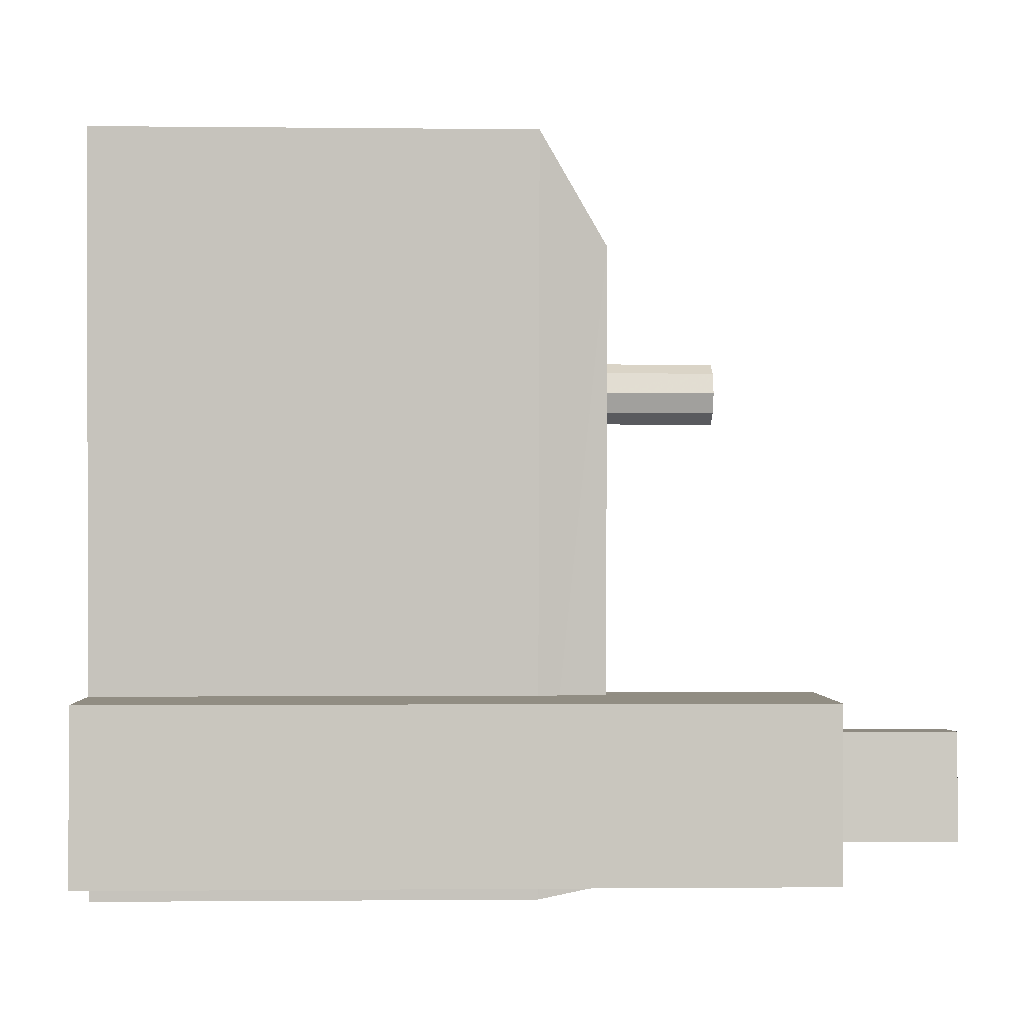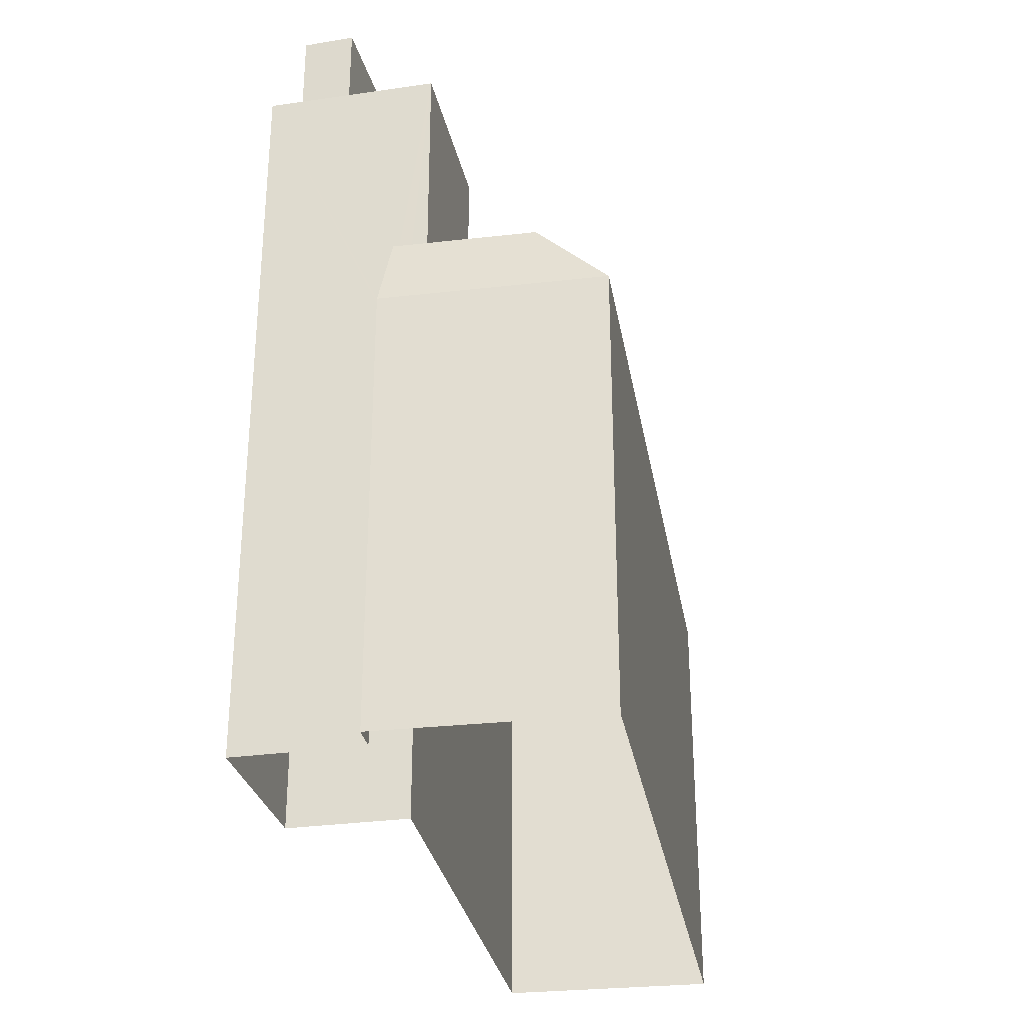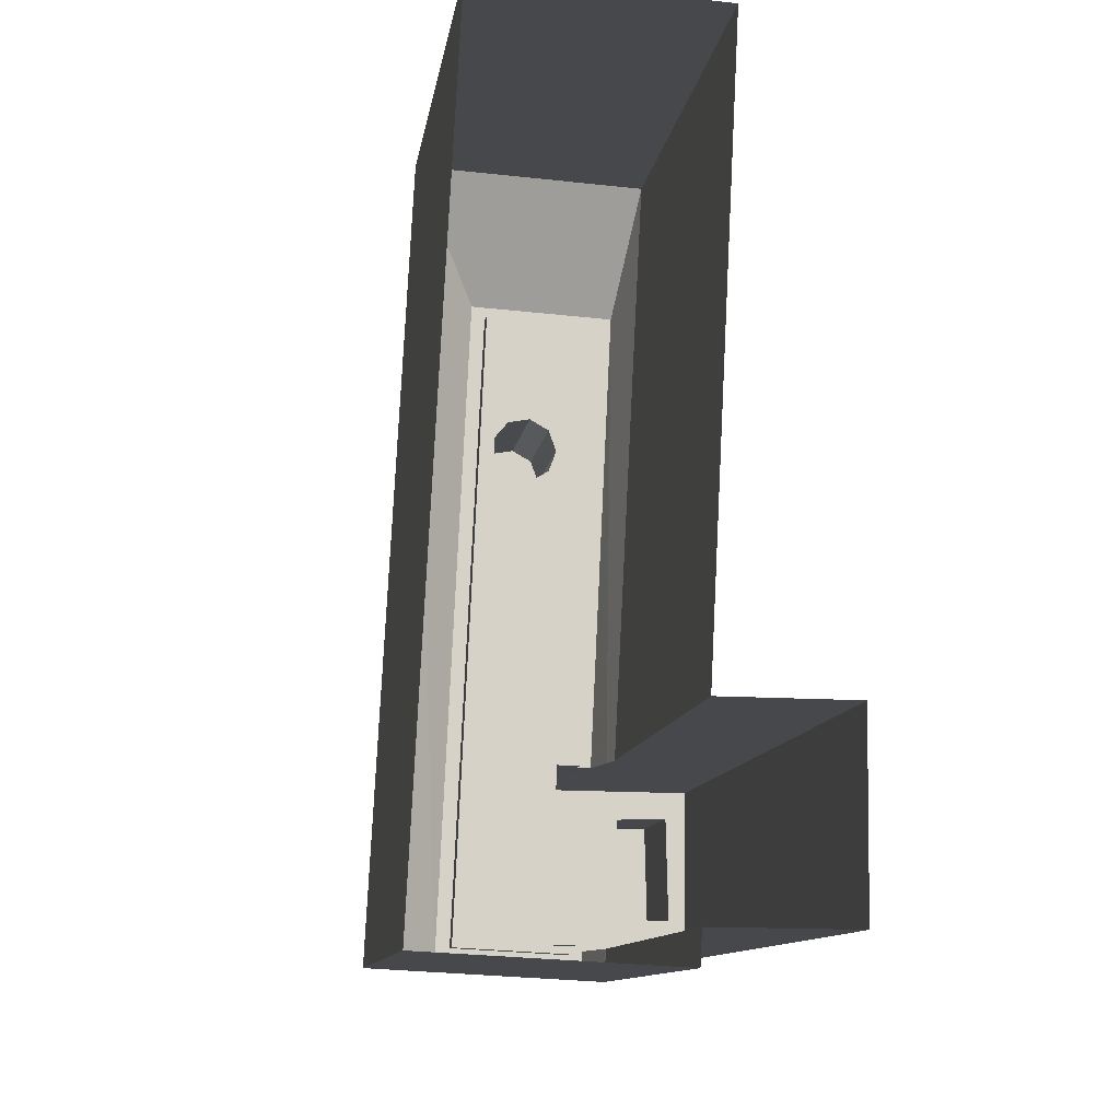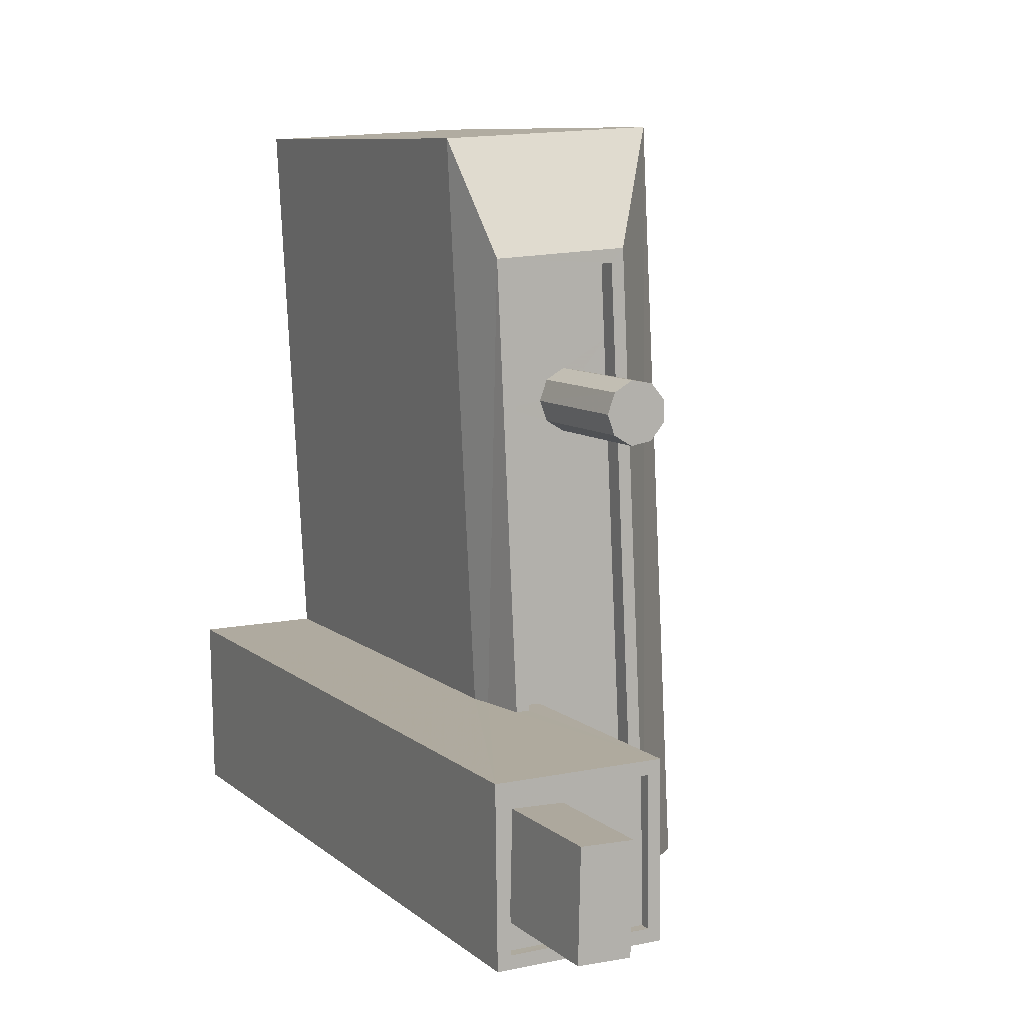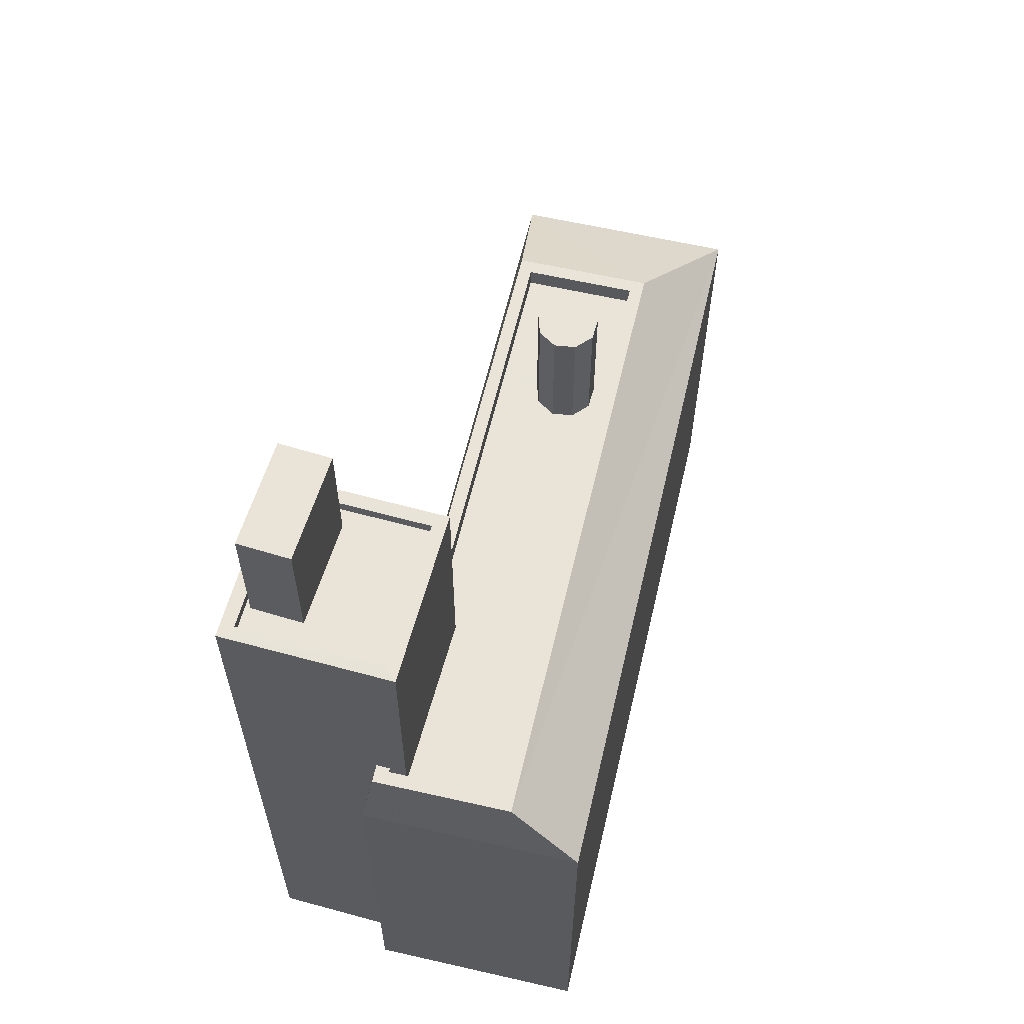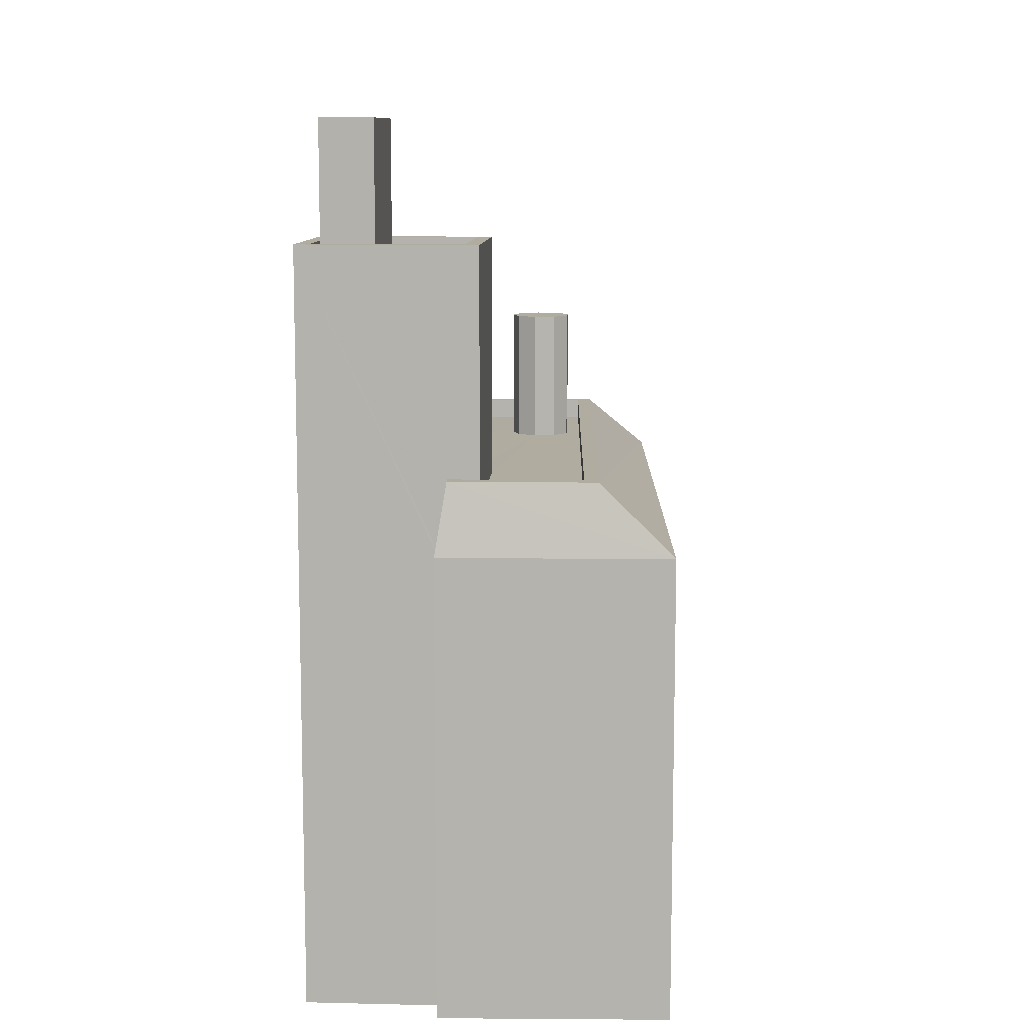
<metadata>
{"format":"obj","ext":"obj","renderer":"f3d","projection":"perspective","resolution":1024,"background":"white","views":[{"elev":-1.4,"azim":-92.1,"up":"+Y"},{"elev":-29.4,"azim":12.6,"up":"+Z"},{"elev":-11.0,"azim":171.8,"up":"+Y"},{"elev":9.2,"azim":-27.5,"up":"+Y"},{"elev":61.1,"azim":16.1,"up":"+Z"},{"elev":9.9,"azim":4.0,"up":"+Z"}]}
</metadata>
<code>
v -1.25e+04 -3.785e+04 28.98
v -1.25e+04 -3.785e+04 28.98
v -1.25e+04 -3.786e+04 28.98
v -1.25e+04 -3.786e+04 28.98
v -1.25e+04 -3.786e+04 28.98
v -1.249e+04 -3.786e+04 28.98
v -1.25e+04 -3.784e+04 28.98
v -1.249e+04 -3.784e+04 28.98
v -1.249e+04 -3.785e+04 42.96
v -1.249e+04 -3.785e+04 42.96
v -1.249e+04 -3.785e+04 42.96
v -1.249e+04 -3.785e+04 42.96
v -1.249e+04 -3.785e+04 42.96
v -1.249e+04 -3.785e+04 42.96
v -1.249e+04 -3.785e+04 42.96
v -1.249e+04 -3.785e+04 42.96
v -1.249e+04 -3.785e+04 42.96
v -1.249e+04 -3.784e+04 39.98
v -1.25e+04 -3.784e+04 39.98
v -1.249e+04 -3.785e+04 39.98
v -1.249e+04 -3.785e+04 39.98
v -1.25e+04 -3.785e+04 39.98
v -1.249e+04 -3.785e+04 39.98
v -1.249e+04 -3.786e+04 39.98
v -1.249e+04 -3.786e+04 39.98
v -1.249e+04 -3.786e+04 39.98
v -1.249e+04 -3.785e+04 39.98
v -1.249e+04 -3.785e+04 39.98
v -1.249e+04 -3.786e+04 39.98
v -1.249e+04 -3.785e+04 39.98
v -1.249e+04 -3.785e+04 39.98
v -1.249e+04 -3.785e+04 39.98
v -1.249e+04 -3.785e+04 39.98
v -1.249e+04 -3.785e+04 39.98
v -1.249e+04 -3.785e+04 39.98
v -1.249e+04 -3.785e+04 39.98
v -1.249e+04 -3.786e+04 40.43
v -1.249e+04 -3.786e+04 40.43
v -1.249e+04 -3.786e+04 40.43
v -1.249e+04 -3.784e+04 40.43
v -1.249e+04 -3.784e+04 40.43
v -1.249e+04 -3.786e+04 40.43
v -1.25e+04 -3.785e+04 40.43
v -1.25e+04 -3.784e+04 40.43
v -1.25e+04 -3.784e+04 40.43
v -1.249e+04 -3.785e+04 40.43
v -1.249e+04 -3.786e+04 40.43
v -1.249e+04 -3.786e+04 40.43
v -1.25e+04 -3.784e+04 38.91
v -1.249e+04 -3.784e+04 38.91
v -1.249e+04 -3.786e+04 38.91
v -1.25e+04 -3.786e+04 38.91
v -1.25e+04 -3.786e+04 38.91
v -1.25e+04 -3.786e+04 38.98
v -1.25e+04 -3.785e+04 38.91
v -1.25e+04 -3.785e+04 39.39
v -1.249e+04 -3.786e+04 45.21
v -1.249e+04 -3.786e+04 45.21
v -1.249e+04 -3.785e+04 45.21
v -1.249e+04 -3.785e+04 45.21
v -1.25e+04 -3.786e+04 44.96
v -1.25e+04 -3.786e+04 44.96
v -1.25e+04 -3.786e+04 44.96
v -1.25e+04 -3.786e+04 44.96
v -1.25e+04 -3.785e+04 44.96
v -1.25e+04 -3.785e+04 44.96
v -1.25e+04 -3.785e+04 44.96
v -1.25e+04 -3.785e+04 44.96
v -1.249e+04 -3.785e+04 44.96
v -1.249e+04 -3.786e+04 44.96
v -1.25e+04 -3.785e+04 45.21
v -1.25e+04 -3.785e+04 45.21
v -1.25e+04 -3.786e+04 45.21
v -1.25e+04 -3.786e+04 45.21
v -1.25e+04 -3.785e+04 47.75
v -1.25e+04 -3.786e+04 47.75
v -1.25e+04 -3.786e+04 47.75
v -1.25e+04 -3.785e+04 47.75
f 1 2 3
f 4 5 6
f 3 2 5
f 2 7 8
f 6 2 8
f 5 2 6
f 9 10 11
f 12 13 9
f 10 14 15
f 16 13 12
f 14 17 15
f 12 9 11
f 11 10 15
f 18 19 20
f 21 18 20
f 19 22 23
f 20 19 23
f 24 25 26
f 27 22 28
f 24 29 25
f 30 28 31
f 29 21 32
f 25 29 31
f 23 22 33
f 34 21 20
f 27 28 30
f 30 31 35
f 33 22 27
f 31 32 35
f 36 21 34
f 32 21 36
f 31 29 32
f 37 38 39
f 38 40 41
f 37 39 42
f 43 44 45
f 41 40 45
f 46 44 43
f 42 39 47
f 48 38 41
f 38 48 39
f 44 41 45
f 49 40 50
f 45 40 49
f 50 38 51
f 40 38 50
f 38 37 51
f 51 37 52
f 53 52 54
f 54 52 37
f 42 54 37
f 55 45 49
f 55 56 45
f 56 43 45
f 57 58 59
f 60 57 59
f 61 62 63
f 63 64 61
f 64 63 65
f 66 67 68
f 65 67 66
f 63 67 65
f 68 69 66
f 70 69 62
f 61 70 62
f 69 68 62
f 59 71 72
f 73 58 57
f 73 72 71
f 59 72 60
f 74 73 57
f 72 73 74
f 75 76 77
f 78 75 77
f 20 9 34
f 20 10 9
f 34 13 36
f 34 9 13
f 13 16 32
f 36 13 32
f 16 12 35
f 32 16 35
f 12 11 30
f 35 12 30
f 11 15 27
f 30 11 27
f 15 17 33
f 27 15 33
f 33 14 23
f 33 17 14
f 23 10 20
f 23 14 10
f 41 19 18
f 41 44 19
f 29 48 21
f 21 41 18
f 21 48 41
f 48 29 24
f 39 48 24
f 19 44 22
f 44 46 22
f 46 28 22
f 26 39 24
f 26 47 39
f 51 4 6
f 51 52 4
f 53 4 52
f 53 5 4
f 50 6 8
f 50 51 6
f 55 49 7
f 2 55 7
f 50 8 7
f 49 50 7
f 53 3 5
f 3 53 73
f 25 58 47
f 42 58 73
f 54 73 53
f 26 25 47
f 42 73 54
f 47 58 42
f 71 1 3
f 73 71 3
f 2 1 55
f 1 71 55
f 31 46 59
f 43 71 59
f 55 71 56
f 28 46 31
f 56 71 43
f 46 43 59
f 59 58 25
f 31 59 25
f 69 60 66
f 66 72 65
f 66 60 72
f 57 69 70
f 57 60 69
f 64 74 61
f 61 57 70
f 61 74 57
f 74 64 65
f 72 74 65
f 63 77 76
f 63 62 77
f 67 63 76
f 75 67 76
f 78 67 75
f 78 68 67
f 62 68 78
f 77 62 78

</code>
